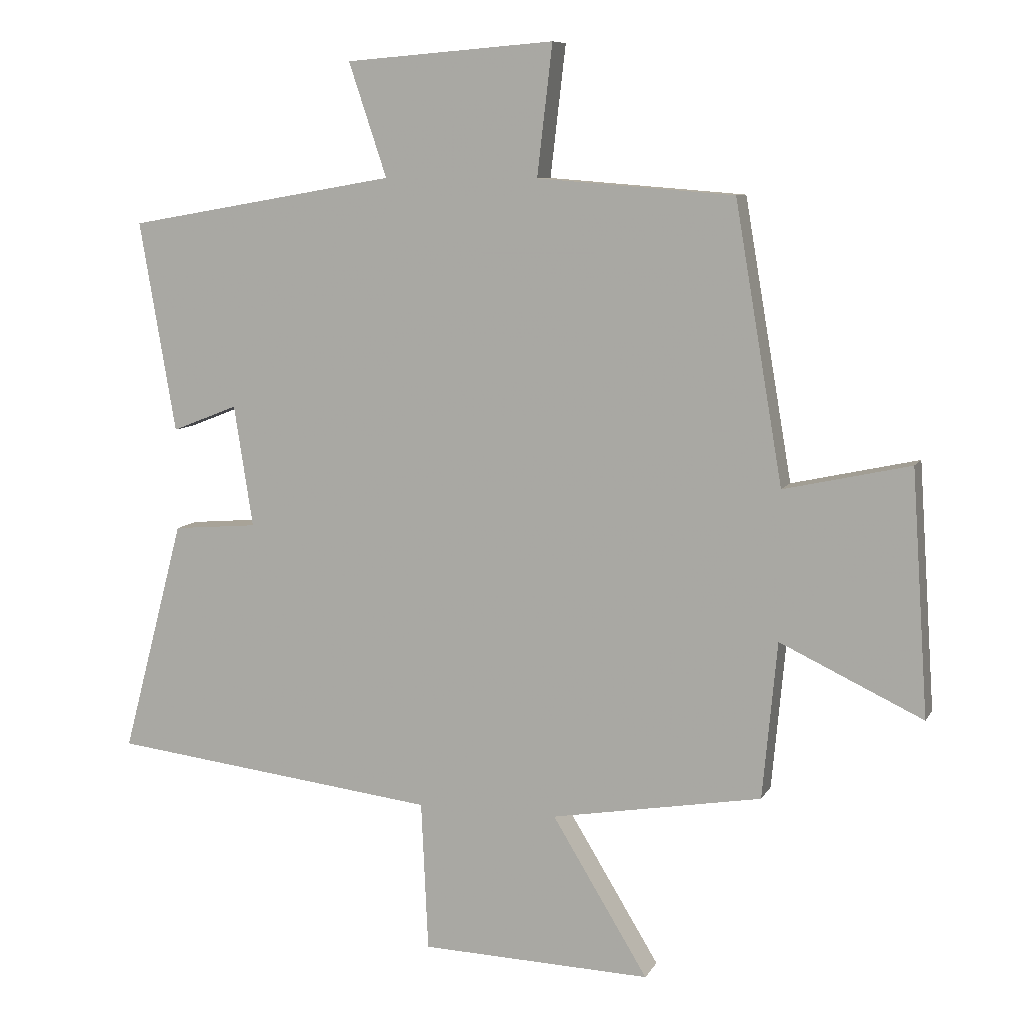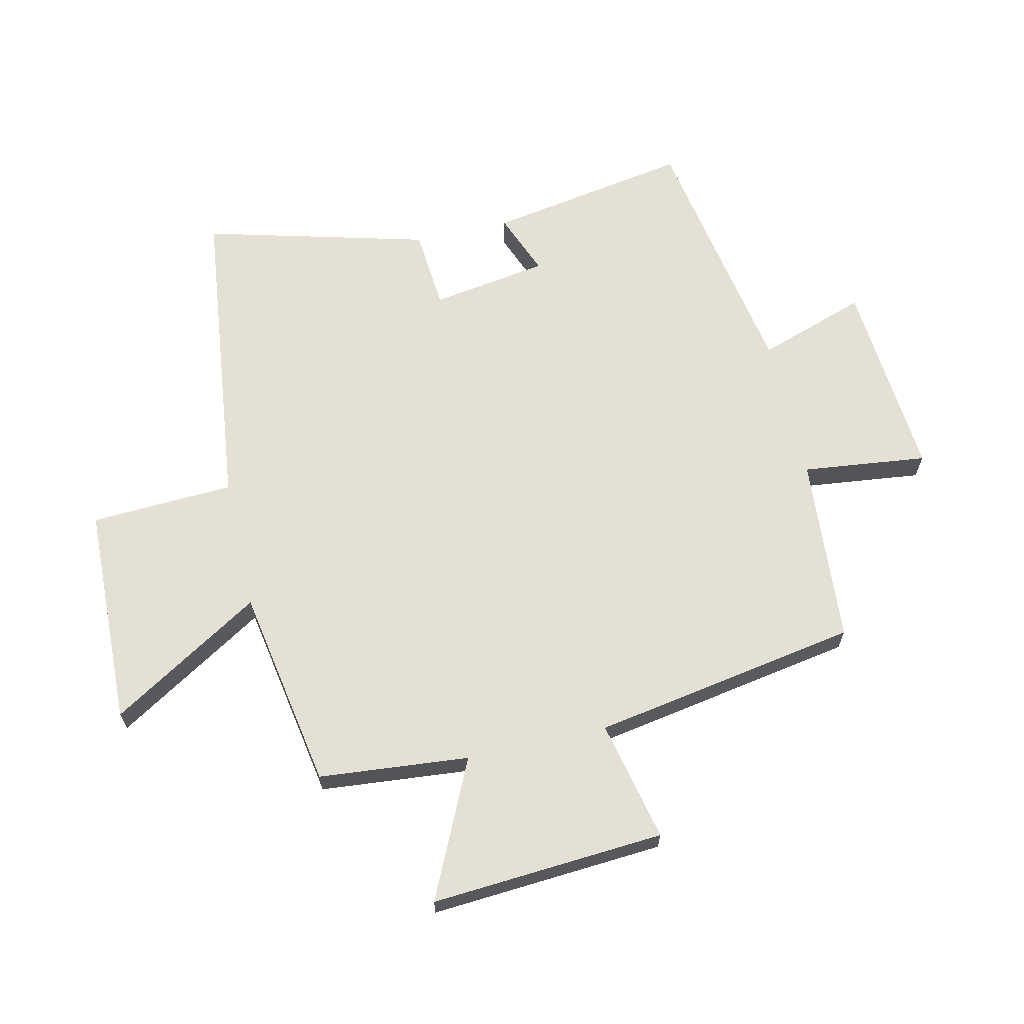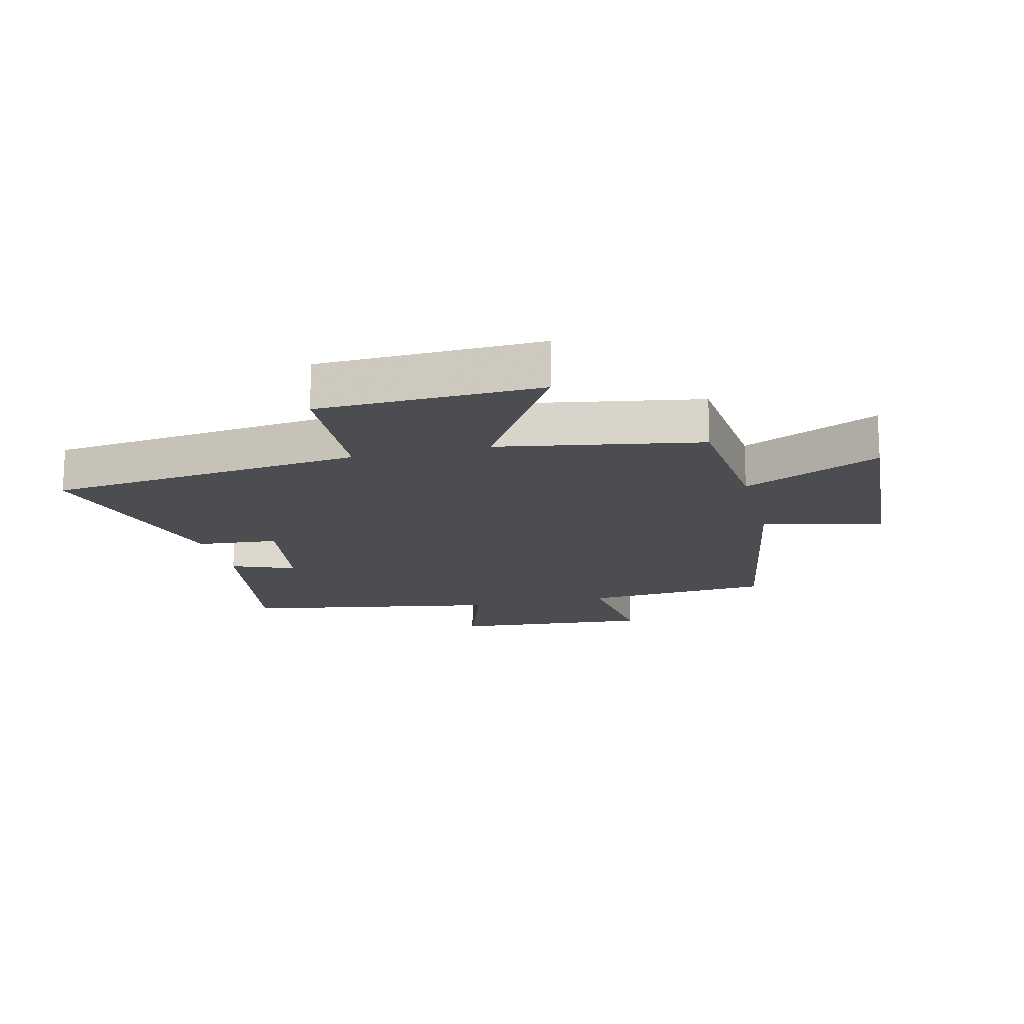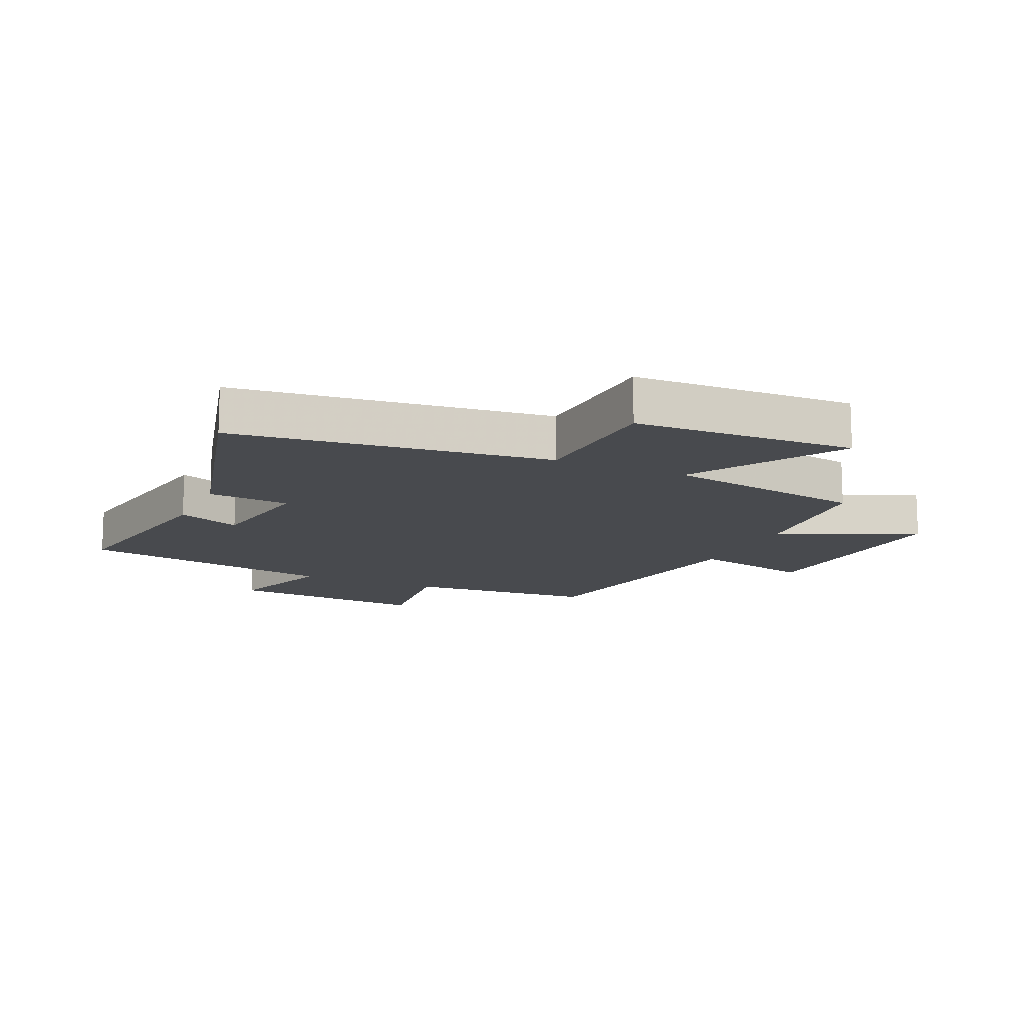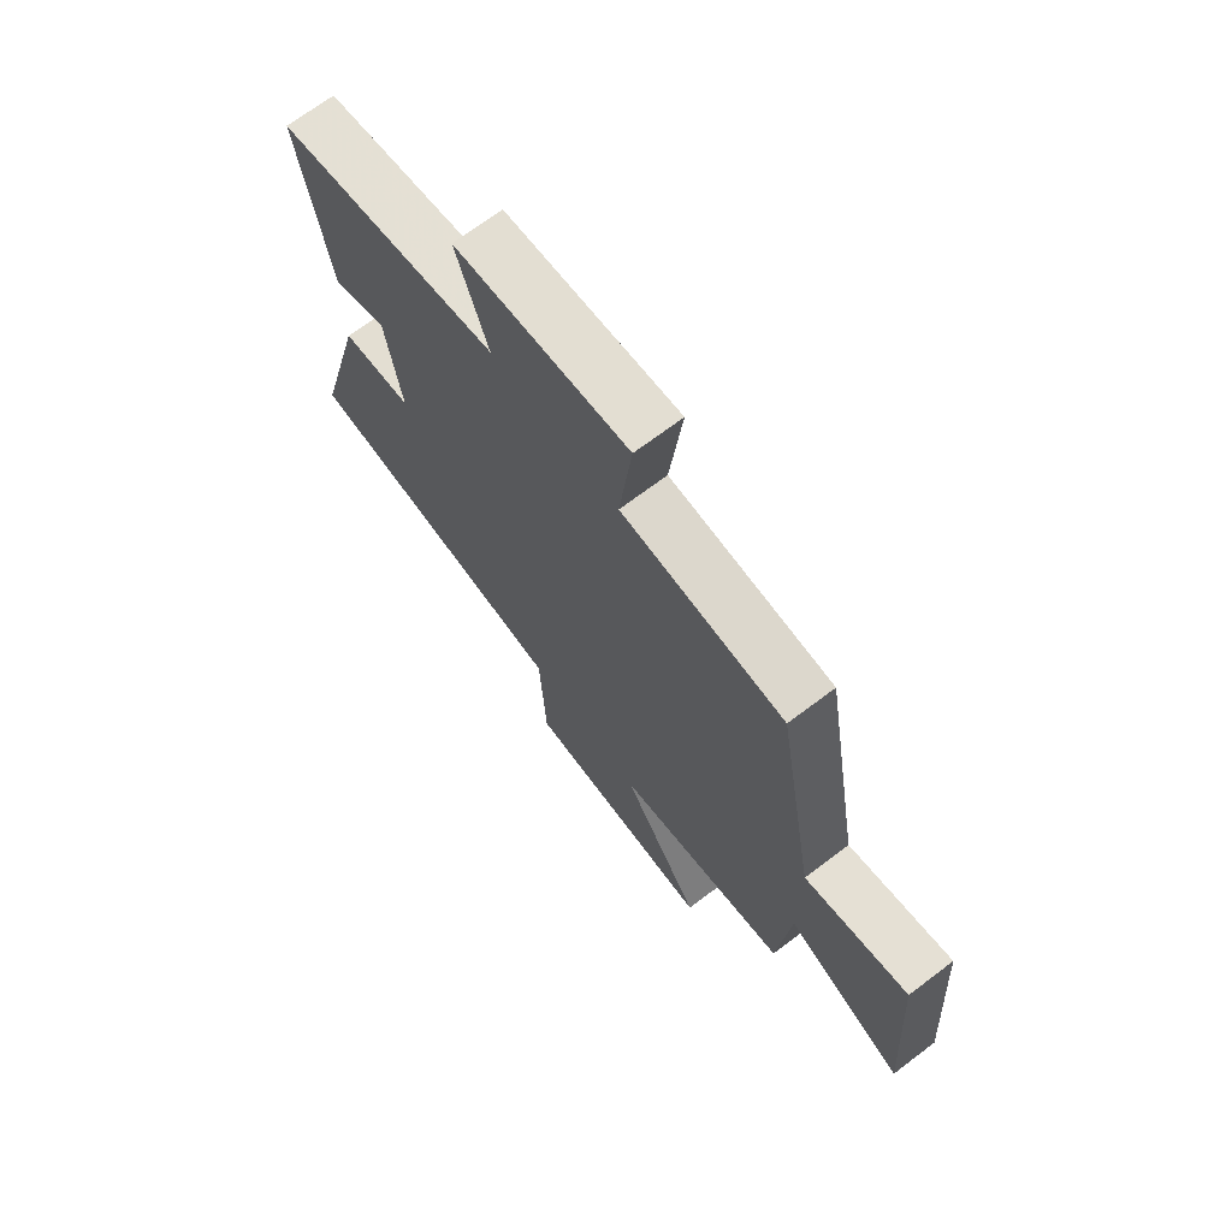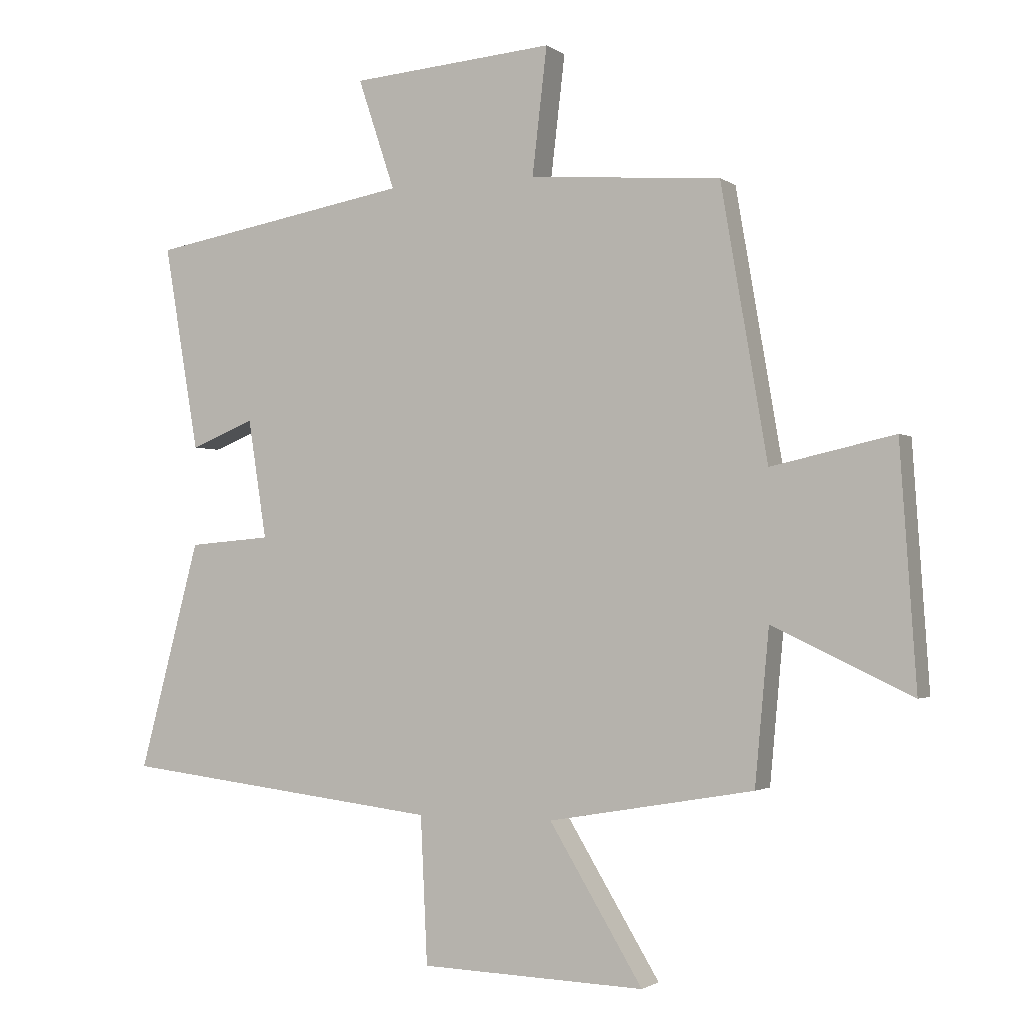
<metadata>
{"format":"obj","ext":"obj","renderer":"f3d","projection":"perspective","resolution":1024,"background":"white","views":[{"elev":8.5,"azim":-162.1,"up":"+Z"},{"elev":65.5,"azim":-102.9,"up":"+Y"},{"elev":-16.1,"azim":-166.4,"up":"+Y"},{"elev":-13.3,"azim":155.6,"up":"+Y"},{"elev":69.9,"azim":-127.1,"up":"+Z"},{"elev":-2.0,"azim":-155.2,"up":"+Z"}]}
</metadata>
<code>
v 0.598 0.07 -0.438
v 0.079 0.07 -0.5
v 0.068 0.07 -0.736
v -0.296 0.07 -0.748
v -0.145 0.07 -0.5
v -0.477 0.07 -0.443
v -0.5 0.07 -0.196
v -0.725 0.07 -0.302
v -0.699 0.07 0.082
v -0.5 0.07 0.038
v -0.425 0.07 0.476
v -0.115 0.07 0.5
v -0.139 0.07 0.705
v 0.191 0.07 0.679
v 0.131 0.07 0.5
v 0.557 0.07 0.426
v 0.5 0.07 0.093
v 0.396 0.07 0.134
v 0.366 0.07 -0.058
v 0.5 0.07 -0.069
v 0.598 0 -0.438
v 0.079 0 -0.5
v 0.068 0 -0.736
v -0.296 0 -0.748
v -0.145 0 -0.5
v -0.477 0 -0.443
v -0.5 0 -0.196
v -0.725 0 -0.302
v -0.699 0 0.082
v -0.5 0 0.038
v -0.425 0 0.476
v -0.115 0 0.5
v -0.139 0 0.705
v 0.191 0 0.679
v 0.131 0 0.5
v 0.557 0 0.426
v 0.5 0 0.093
v 0.396 0 0.134
v 0.366 0 -0.058
v 0.5 0 -0.069
f 19 20 1 2
f 18 19 2
f 15 16 17 18
f 15 18 2
f 12 13 14 15
f 10 11 12 15
f 10 15 2
f 7 8 9 10
f 5 6 7 10
f 5 10 2 3
f 3 4 5
f 22 21 40 39
f 22 39 38
f 38 37 36 35
f 22 38 35
f 35 34 33 32
f 35 32 31 30
f 22 35 30
f 30 29 28 27
f 30 27 26 25
f 23 22 30 25
f 25 24 23
f 1 21 22 2
f 2 22 23 3
f 3 23 24 4
f 4 24 25 5
f 5 25 26 6
f 6 26 27 7
f 7 27 28 8
f 8 28 29 9
f 9 29 30 10
f 10 30 31 11
f 11 31 32 12
f 12 32 33 13
f 13 33 34 14
f 14 34 35 15
f 15 35 36 16
f 16 36 37 17
f 17 37 38 18
f 18 38 39 19
f 19 39 40 20
f 20 40 21 1

</code>
